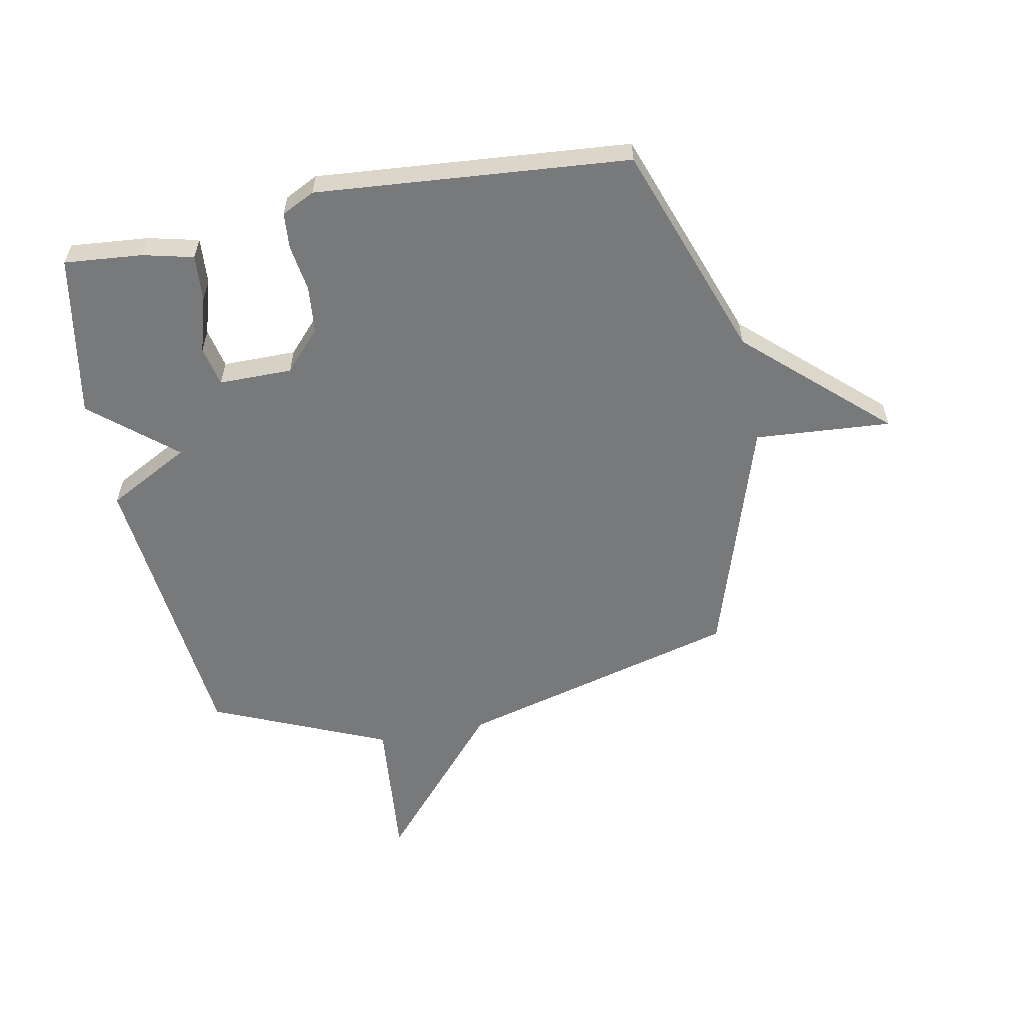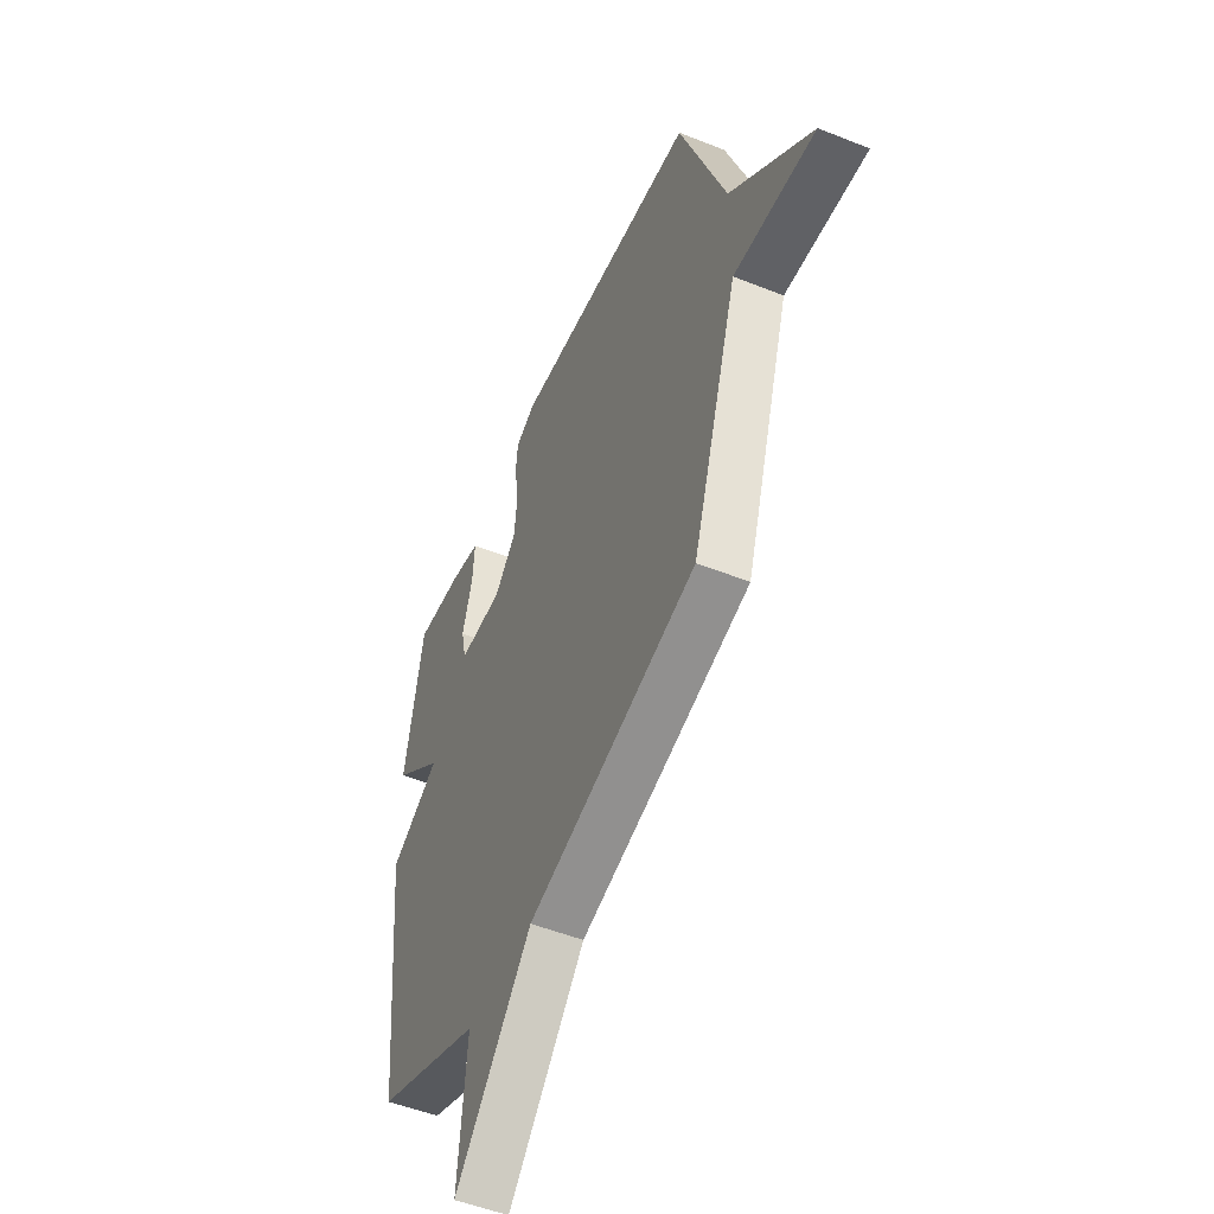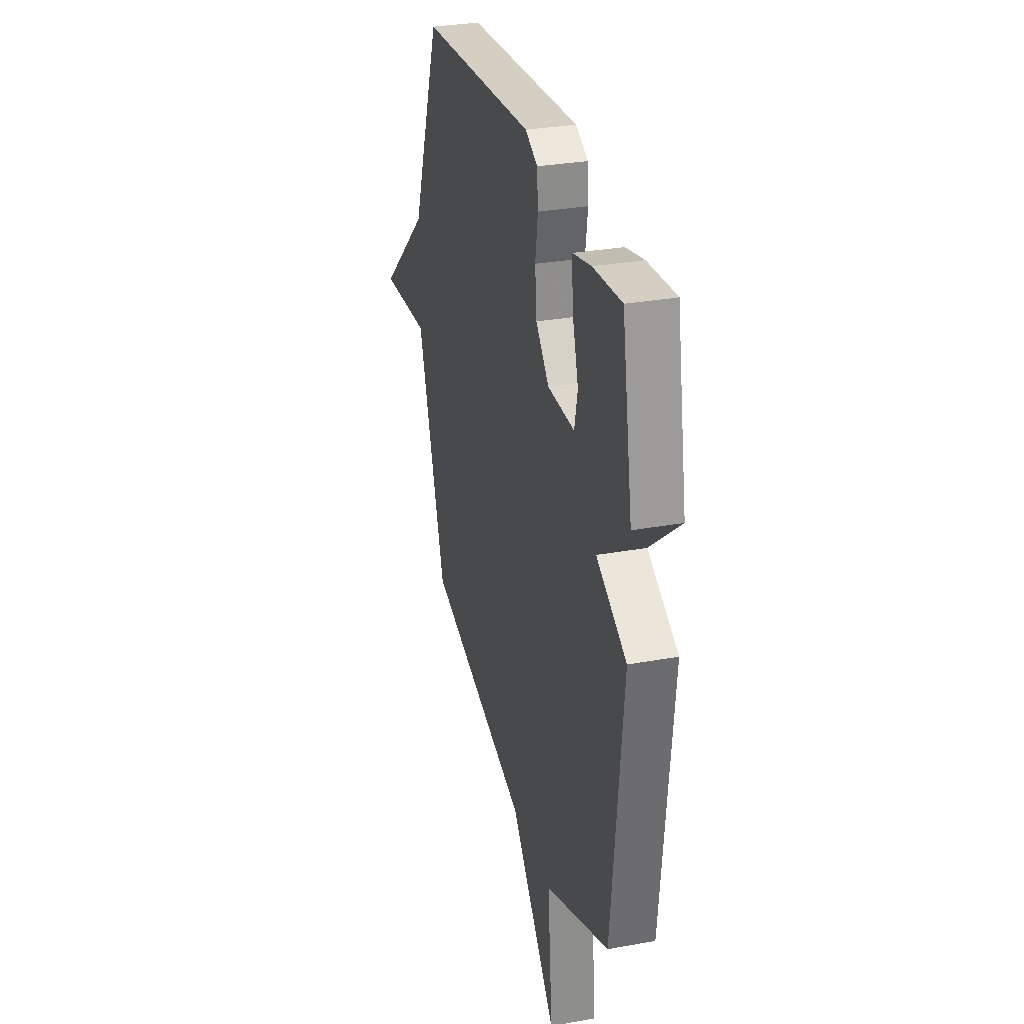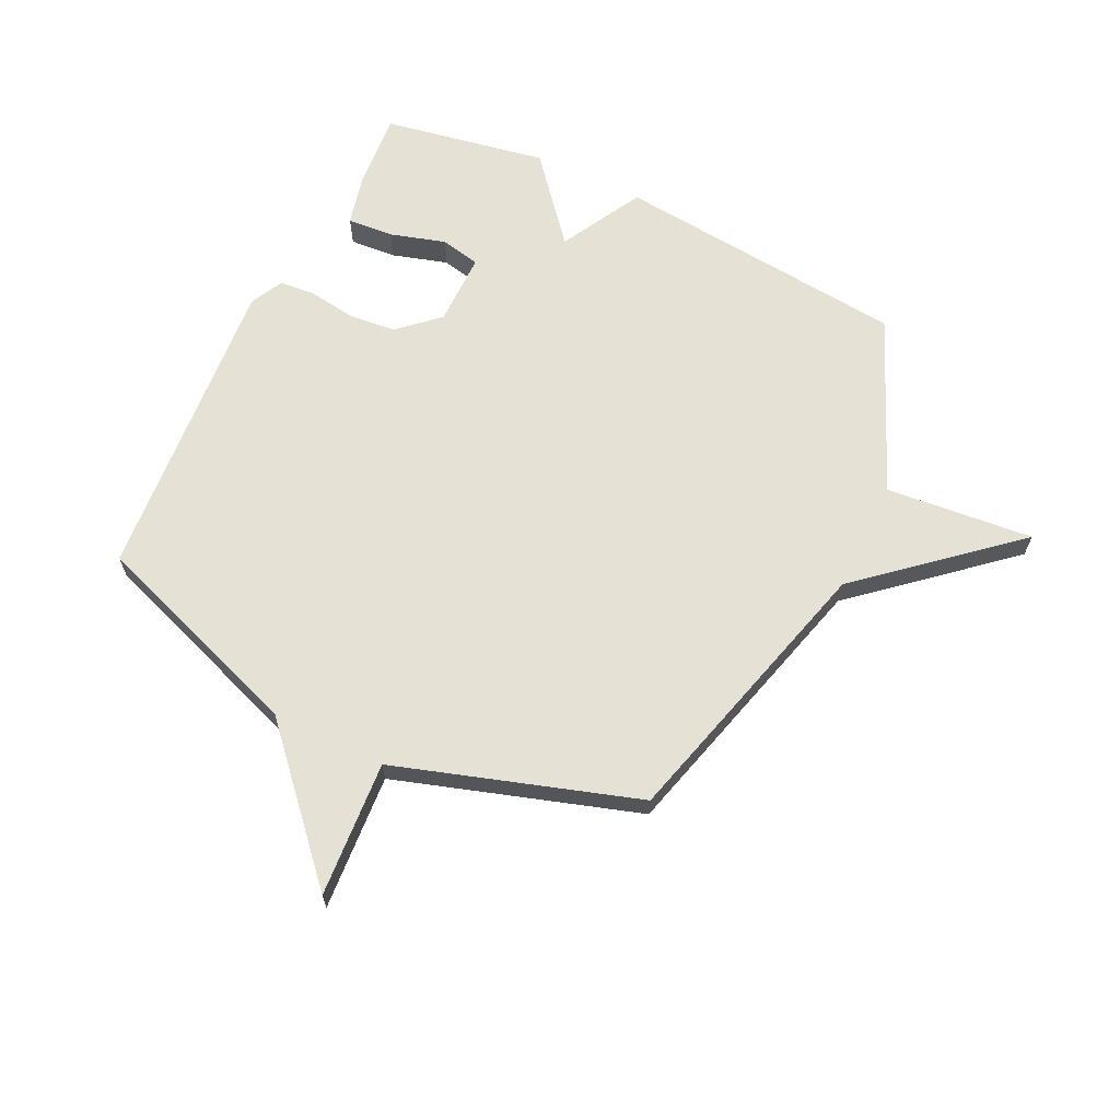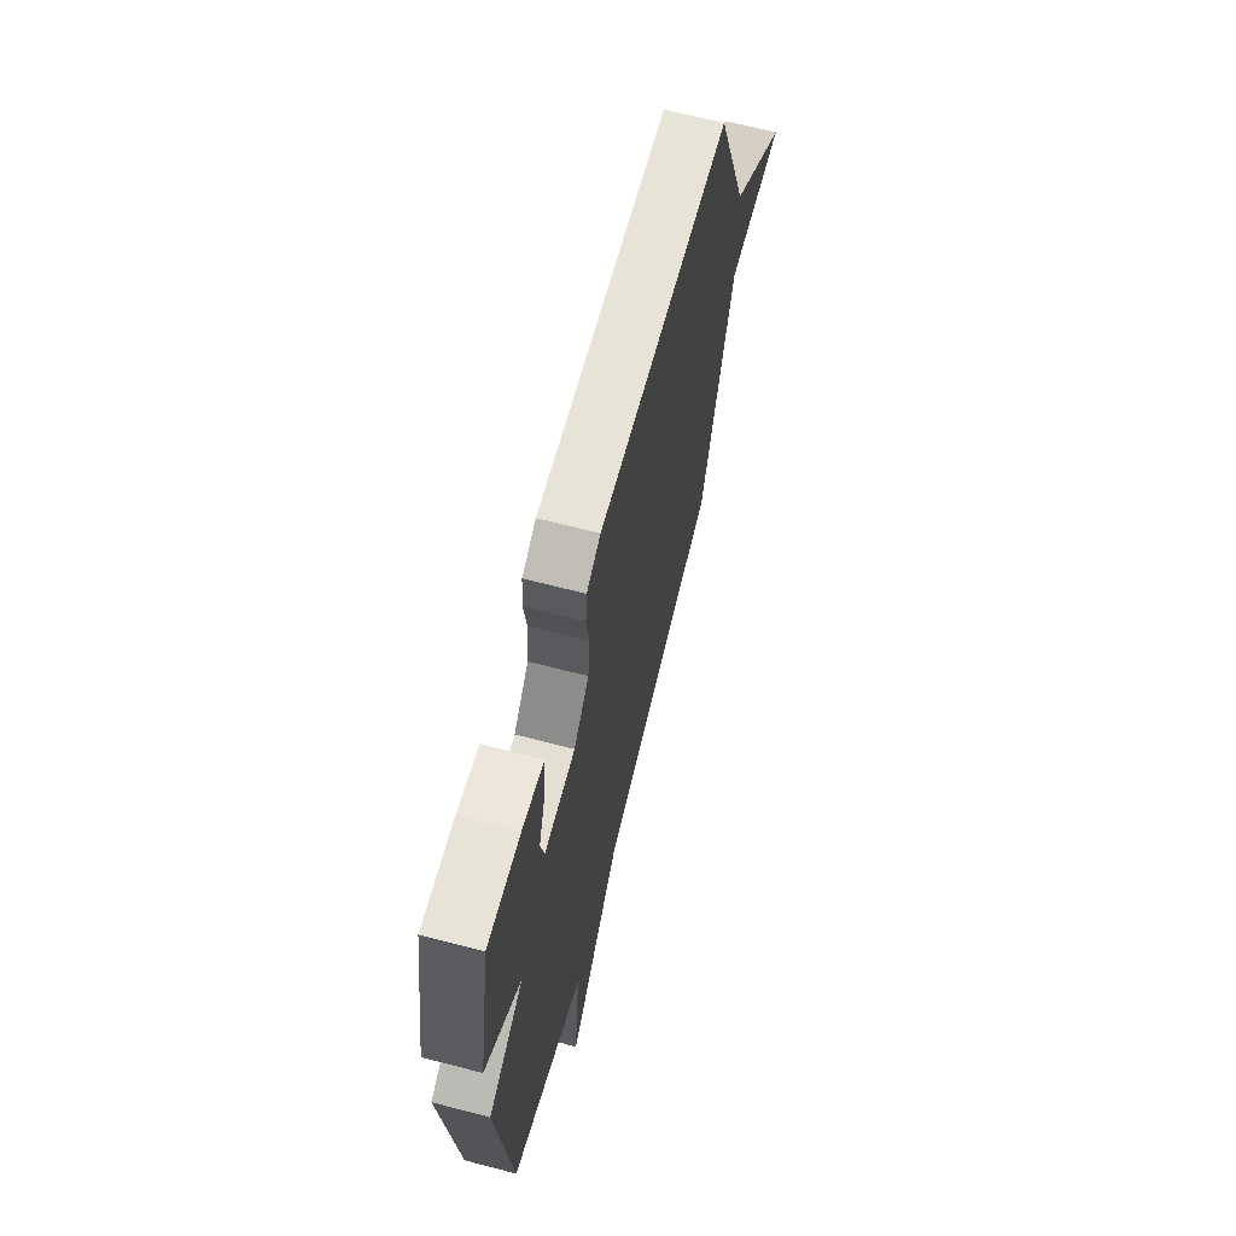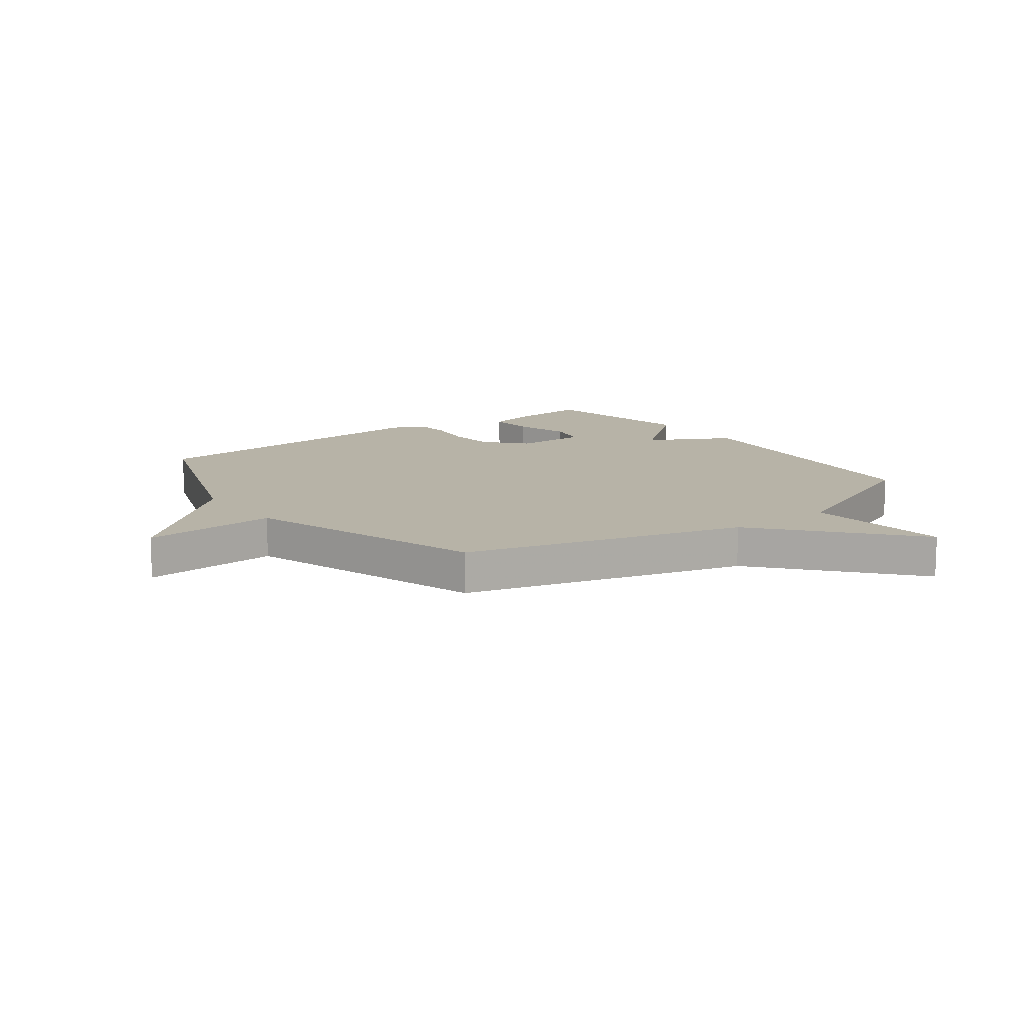
<metadata>
{"format":"obj","ext":"obj","renderer":"f3d","projection":"perspective","resolution":1024,"background":"white","views":[{"elev":-57.7,"azim":11.0,"up":"+Y"},{"elev":-51.5,"azim":66.6,"up":"+Z"},{"elev":30.6,"azim":-104.7,"up":"+Z"},{"elev":65.0,"azim":115.8,"up":"+Y"},{"elev":67.0,"azim":-75.4,"up":"+Z"},{"elev":12.6,"azim":143.6,"up":"+Y"}]}
</metadata>
<code>
v 0.5 0.07 -0.5
v 0.007 0.07 -0.632
v -0.217 0.07 -0.89
v -0.193 0.07 -0.632
v -0.5 0.07 -0.5
v -0.552 0.07 0.014
v -0.407 0.07 0.092
v -0.552 0.07 0.214
v -0.5 0.07 0.5
v -0.364 0.07 0.488
v -0.276 0.07 0.467
v -0.282 0.07 0.386
v -0.311 0.07 0.289
v -0.296 0.07 0.219
v -0.168 0.07 0.219
v -0.105 0.07 0.288
v -0.097 0.07 0.371
v -0.109 0.07 0.453
v -0.104 0.07 0.516
v -0.046 0.07 0.545
v 0.5 0.07 0.5
v 0.635 0.07 0.122
v 0.873 0.07 -0.095
v 0.635 0.07 -0.078
v 0.5 0 -0.5
v 0.007 0 -0.632
v -0.217 0 -0.89
v -0.193 0 -0.632
v -0.5 0 -0.5
v -0.552 0 0.014
v -0.407 0 0.092
v -0.552 0 0.214
v -0.5 0 0.5
v -0.364 0 0.488
v -0.276 0 0.467
v -0.282 0 0.386
v -0.311 0 0.289
v -0.296 0 0.219
v -0.168 0 0.219
v -0.105 0 0.288
v -0.097 0 0.371
v -0.109 0 0.453
v -0.104 0 0.516
v -0.046 0 0.545
v 0.5 0 0.5
v 0.635 0 0.122
v 0.873 0 -0.095
v 0.635 0 -0.078
f 22 23 24
f 22 24 1
f 21 22 1
f 20 21 1
f 19 20 1
f 18 19 1
f 17 18 1
f 16 17 1 2
f 15 16 2
f 14 15 2
f 11 12 13
f 10 11 13
f 9 10 13
f 8 9 13
f 7 8 13
f 7 13 14
f 4 5 6 7
f 4 7 14 2
f 2 3 4
f 48 47 46
f 25 48 46
f 25 46 45
f 25 45 44
f 25 44 43
f 25 43 42
f 25 42 41
f 26 25 41 40
f 26 40 39
f 26 39 38
f 37 36 35
f 37 35 34
f 37 34 33
f 37 33 32
f 37 32 31
f 38 37 31
f 31 30 29 28
f 26 38 31 28
f 28 27 26
f 1 25 26 2
f 2 26 27 3
f 3 27 28 4
f 4 28 29 5
f 5 29 30 6
f 6 30 31 7
f 7 31 32 8
f 8 32 33 9
f 9 33 34 10
f 10 34 35 11
f 11 35 36 12
f 12 36 37 13
f 13 37 38 14
f 14 38 39 15
f 15 39 40 16
f 16 40 41 17
f 17 41 42 18
f 18 42 43 19
f 19 43 44 20
f 20 44 45 21
f 21 45 46 22
f 22 46 47 23
f 23 47 48 24
f 24 48 25 1

</code>
